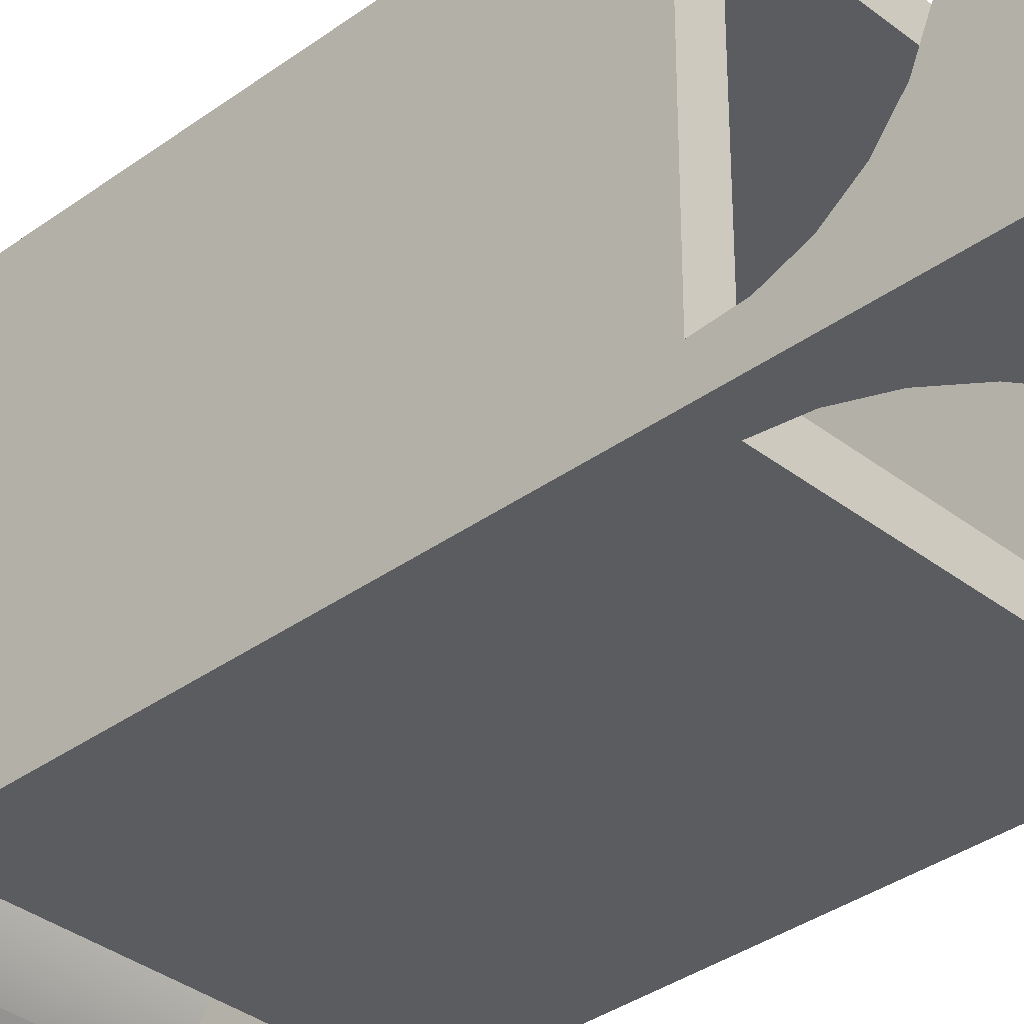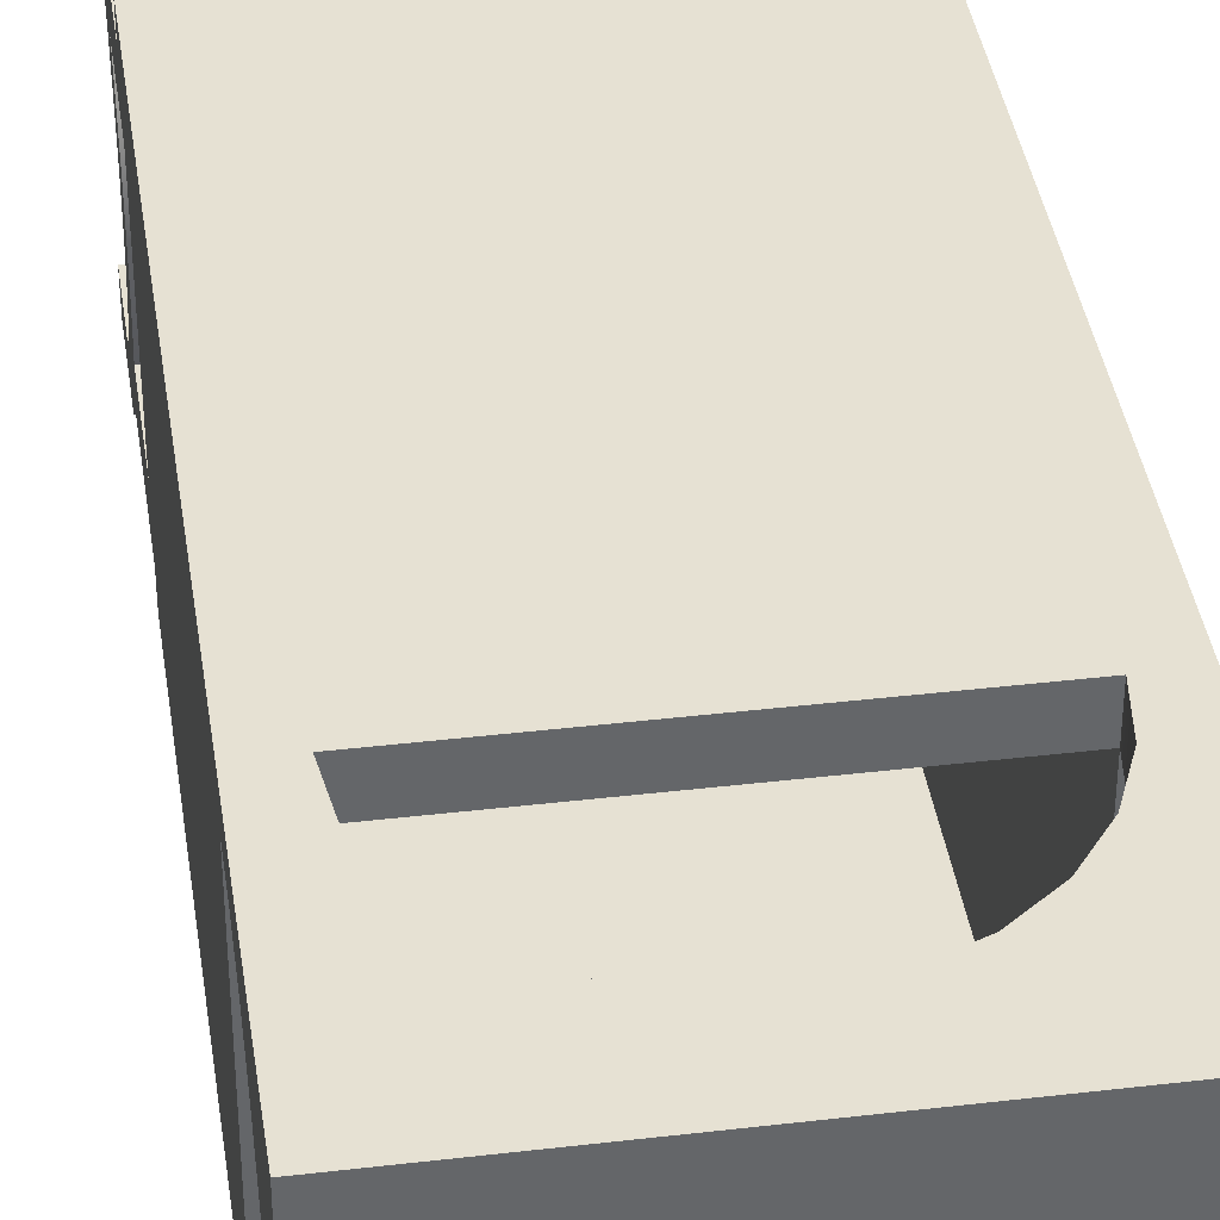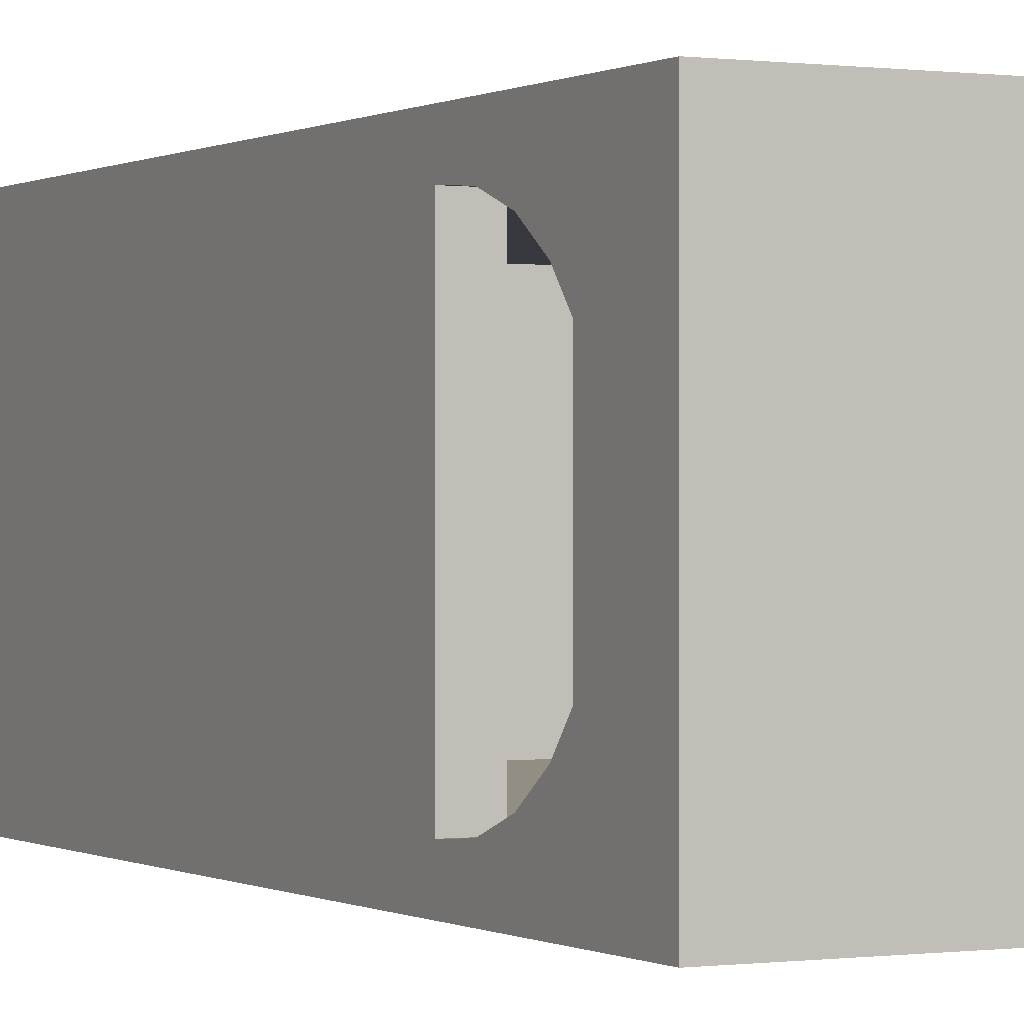
<metadata>
{"format":"obj","ext":"obj","renderer":"f3d","projection":"perspective","resolution":1024,"background":"white","views":[{"elev":-35.1,"azim":134.1,"up":"+Z"},{"elev":38.8,"azim":171.6,"up":"+Z"},{"elev":0.0,"azim":152.4,"up":"+Z"}]}
</metadata>
<code>
v -0.1643 -0.3783 -0.1305
v 0.1686 -0.4075 -0.1562
v -0.1643 -0.4075 -0.1562
v 0.1686 -0.3783 -0.1305
v 0.1686 -0.4828 -0.1562
v -0.1643 -0.4828 -0.1245
v -0.1009 -0.3783 -0.1305
v -0.1168 -0.4828 -0.1562
v -0.1643 -0.4828 -0.1562
v -0.1643 -0.2608 -0.1305
v 0.1052 -0.3783 -0.1305
v 0.1686 -0.4828 -0.1245
v -0.1485 -0.4828 -0.1562
v -0.1643 0.2149 -0.1245
v -0.1009 -0.2608 -0.1305
v -0.1009 -0.3594 -0.108
v 0.1052 -0.2608 -0.1305
v 0.1686 0.2149 -0.1245
v -0.1643 -0.4194 -0.1245
v -0.1643 0.4052 -0.1562
v -0.1643 -0.2608 -0.1562
v -0.1009 -0.2608 -0.08279
v 0.1052 -0.3594 -0.108
v 0.1686 -0.2608 -0.1305
v 0.1686 -0.4194 -0.1245
v -0.1643 -0.2608 -0.08279
v -0.1643 0.3417 -0.1562
v -0.1643 0.2477 -0.1202
v 0.1052 -0.2608 -0.08279
v -0.1009 -0.2608 0.1352
v 0.1052 -0.3443 -0.08279
v -0.1009 -0.3443 -0.08279
v 0.1686 -0.2608 -0.1562
v 0.1686 -0.2608 -0.08279
v -0.1643 -0.401 -0.1083
v -0.1643 0.2149 0.1292
v -0.03273 0.3451 -0.1562
v -0.1326 0.2149 -0.1245
v -0.1643 0.2783 -0.1075
v -0.1326 0.2149 -0.1562
v -0.1009 -0.2608 0.08748
v -0.1643 -0.3443 -0.08279
v 0.1686 0.4052 -0.1562
v 0.1686 0.2149 0.1292
v 0.1686 -0.401 -0.1083
v -0.1643 -0.3853 -0.08955
v -0.1643 -0.2608 0.08748
v -0.06524 0.3316 -0.1562
v 0.002148 0.3497 -0.1562
v -0.1326 0.2477 -0.1202
v -0.1643 0.3046 -0.08735
v 0.1052 -0.2608 0.1352
v -0.128 0.2498 -0.1562
v -0.1009 -0.3594 0.1127
v -0.1643 -0.3332 -0.05557
v 0.1686 0.2492 -0.1219
v 0.1369 0.2149 -0.1562
v 0.1369 0.2149 0.1292
v 0.1686 -0.2608 0.08748
v 0.1686 -0.3853 -0.08955
v -0.1643 -0.3853 0.09424
v -0.1326 0.2149 0.1292
v -0.09315 0.3102 -0.1562
v -0.03273 0.3451 -0.1245
v 0.002148 0.3497 -0.1245
v -0.1326 0.3735 -0.1245
v -0.1326 0.2783 -0.1075
v -0.1643 0.3248 -0.06108
v -0.1643 -0.2608 0.1609
v 0.1052 -0.2608 0.08748
v -0.1146 0.2823 -0.1562
v -0.1009 -0.3443 0.08748
v -0.1009 -0.3783 0.1352
v 0.1686 -0.3332 -0.05557
v 0.1686 -0.3443 -0.08279
v -0.1643 -0.3727 -0.06857
v 0.1686 0.2816 -0.1102
v 0.1369 0.2492 -0.1219
v 0.1323 0.2498 -0.1562
v 0.1369 0.2149 -0.1245
v 0.1686 0.2492 0.1266
v 0.1686 -0.3443 0.08748
v -0.1643 -0.3443 0.08748
v -0.1643 -0.401 0.113
v -0.1326 -0.2291 -0.1245
v -0.1326 0.2477 0.1249
v -0.06524 0.3316 -0.1245
v 0.03703 0.3451 -0.1562
v -0.1643 0.4052 0.1609
v 0.03703 0.3451 -0.1245
v -0.128 0.2498 -0.1245
v -0.1326 0.3046 -0.08735
v -0.1326 0.3248 -0.06108
v -0.1643 0.3374 -0.03049
v 0.1686 -0.2608 0.1609
v -0.1643 -0.2608 0.1352
v 0.1052 -0.3443 0.08748
v 0.1052 -0.3594 0.1127
v 0.1052 -0.3783 0.1352
v 0.1686 -0.3265 -0.02696
v -0.1643 -0.3635 -0.04589
v 0.1686 0.3097 -0.0902
v 0.1369 0.2816 -0.1102
v 0.1323 0.2498 -0.1245
v 0.1189 0.2823 -0.1562
v 0.1369 -0.2291 0.1292
v 0.1369 0.2492 0.1266
v 0.1686 0.4052 0.1609
v 0.1686 -0.3853 0.09424
v 0.1686 -0.3727 -0.06857
v -0.1643 -0.3727 0.07325
v -0.1643 -0.4194 0.1292
v -0.1326 -0.2291 0.1292
v -0.1643 0.2477 0.1249
v -0.1326 0.3735 0.1292
v -0.1146 0.2823 -0.1245
v -0.09315 0.3102 -0.1245
v 0.06953 0.3316 -0.1562
v 0.1369 0.3735 -0.1245
v 0.1686 -0.2608 0.1352
v -0.1326 0.2149 0.1609
v -0.1643 -0.3332 0.06025
v -0.1643 -0.3783 0.1352
v -0.1643 -0.3265 -0.02696
v 0.1686 -0.3635 -0.04589
v 0.1686 0.3313 -0.06341
v 0.1369 0.3097 -0.0902
v 0.1189 0.2823 -0.1245
v 0.09745 0.3102 -0.1562
v 0.1369 -0.2291 -0.1245
v 0.1686 0.2816 0.1149
v 0.1369 0.3735 0.1292
v 0.1686 -0.401 0.113
v 0.1686 -0.3727 0.07325
v 0.1686 -0.4194 0.1292
v -0.1643 0.2783 0.1122
v -0.1326 0.2783 0.1122
v -0.128 0.2498 0.1292
v 0.06953 0.3316 -0.1245
v 0.1686 0.345 -0.03179
v 0.002148 0.3497 0.1609
v -0.1643 0.3417 0.002343
v -0.1326 0.3374 -0.03049
v 0.1686 -0.3783 0.1352
v 0.1369 0.2149 0.1609
v 0.1686 -0.3242 0.002343
v 0.1686 -0.3579 -0.02206
v -0.1643 -0.3579 -0.02206
v 0.1369 0.3313 -0.06341
v 0.09745 0.3102 -0.1245
v 0.1369 0.2816 0.1149
v 0.1323 0.2498 0.1292
v 0.1686 0.3097 0.09488
v 0.1686 -0.3332 0.06025
v -0.1643 -0.3635 0.05058
v 0.1686 -0.3635 0.05058
v 0.1686 -0.4828 0.1292
v -0.1643 -0.4828 0.1609
v -0.1326 0.3046 0.09204
v -0.1146 0.2823 0.1292
v 0.1686 0.3497 0.002343
v 0.03703 0.3451 0.1609
v -0.03273 0.3451 0.1609
v -0.1643 0.3374 0.03517
v -0.128 0.2498 0.1609
v -0.1643 -0.4075 0.1609
v -0.1643 -0.3242 0.002343
v 0.1369 0.3097 0.09488
v 0.1189 0.2823 0.1292
v 0.1323 0.2498 0.1609
v 0.1686 0.3313 0.06809
v -0.1643 -0.3265 0.03165
v -0.1643 -0.4828 0.1292
v -0.1643 0.3046 0.09204
v -0.1326 0.3248 0.06577
v -0.09315 0.3102 0.1292
v 0.1686 0.345 0.03647
v 0.1369 0.345 -0.03179
v 0.06953 0.3316 0.1609
v 0.002148 0.3497 0.1292
v -0.06524 0.3316 0.1609
v -0.03273 0.3451 0.1292
v -0.1326 0.3417 0.002343
v -0.1643 0.3248 0.06577
v 0.1686 -0.4828 0.1609
v -0.1146 0.2823 0.1609
v 0.1686 -0.4075 0.1609
v 0.1686 -0.3265 0.03165
v 0.1686 -0.356 0.002343
v -0.1643 -0.356 0.002343
v 0.1369 0.3313 0.06809
v 0.1189 0.2823 0.1609
v 0.09745 0.3102 0.1292
v -0.1643 -0.3579 0.02675
v 0.1686 -0.3579 0.02675
v -0.1326 0.3374 0.03517
v -0.06524 0.3316 0.1292
v 0.1369 0.3497 0.002343
v 0.09745 0.3102 0.1609
v 0.03703 0.3451 0.1292
v -0.09315 0.3102 0.1609
v 0.1369 0.345 0.03647
v 0.06953 0.3316 0.1292
g mesh1_mesh1-geometry
f 1 2 3
f 2 1 4
f 5 3 2
f 3 6 1
f 4 1 7
f 4 5 2
f 8 3 5
f 6 3 9
f 1 6 10
f 10 7 1
f 4 7 11
f 5 4 12
f 13 3 8
f 5 6 8
f 3 13 9
f 13 6 9
f 10 6 14
f 7 10 15
f 16 11 7
f 17 4 11
f 12 4 18
f 6 5 12
f 8 6 13
f 14 6 19
f 20 10 14
f 10 21 15
f 22 7 15
f 11 16 23
f 7 22 16
f 4 17 24
f 23 17 11
f 24 18 4
f 12 18 25
f 12 19 6
f 14 19 26
f 27 10 20
f 20 14 28
f 15 21 29
f 10 27 21
f 22 15 30
f 16 31 23
f 16 22 32
f 17 21 24
f 17 23 29
f 33 18 24
f 18 34 25
f 19 12 25
f 26 19 35
f 14 26 36
f 37 27 20
f 28 38 14
f 14 38 28
f 20 28 39
f 29 21 17
f 15 29 30
f 40 21 27
f 41 22 30
f 31 16 32
f 29 23 31
f 22 42 32
f 33 24 21
f 43 18 33
f 34 18 44
f 25 34 45
f 45 19 25
f 19 45 35
f 26 35 46
f 36 26 47
f 14 36 38
f 48 27 37
f 37 20 49
f 38 28 50
f 50 28 38
f 39 50 28
f 28 50 39
f 20 39 51
f 29 52 30
f 21 40 33
f 40 27 53
f 22 41 26
f 30 54 41
f 55 31 32
f 31 34 29
f 42 22 26
f 55 32 42
f 18 43 56
f 33 57 43
f 44 18 58
f 34 44 59
f 45 34 60
f 45 46 35
f 26 46 42
f 47 26 41
f 36 47 61
f 62 38 36
f 63 27 48
f 37 64 48
f 43 49 20
f 49 65 37
f 66 50 38
f 50 39 67
f 67 39 50
f 51 67 39
f 39 67 51
f 20 51 68
f 30 52 69
f 52 29 70
f 57 33 40
f 53 27 71
f 40 53 38
f 72 41 54
f 73 54 30
f 74 31 55
f 34 31 75
f 34 59 29
f 42 76 55
f 56 43 77
f 18 78 56
f 56 78 18
f 43 57 79
f 80 58 18
f 81 58 44
f 44 58 81
f 59 44 82
f 75 60 34
f 46 45 60
f 76 42 46
f 47 41 83
f 83 61 47
f 36 61 84
f 62 85 38
f 86 36 62
f 62 36 86
f 71 27 63
f 48 87 63
f 87 48 64
f 64 37 65
f 43 88 49
f 20 89 43
f 65 49 90
f 50 66 67
f 91 66 38
f 67 51 92
f 92 51 67
f 93 51 68
f 68 51 93
f 20 68 94
f 69 52 95
f 96 30 69
f 70 29 59
f 70 97 52
f 40 38 57
f 53 71 91
f 91 38 53
f 72 83 41
f 98 72 54
f 99 54 73
f 30 96 73
f 31 74 75
f 55 100 74
f 55 76 101
f 77 43 102
f 56 103 77
f 77 103 56
f 78 18 80
f 80 18 78
f 103 56 78
f 78 56 103
f 79 57 104
f 43 79 105
f 80 106 58
f 58 81 107
f 107 81 58
f 81 108 44
f 82 44 109
f 82 97 59
f 60 75 110
f 60 76 46
f 83 111 61
f 109 84 61
f 36 84 112
f 85 62 113
f 85 80 38
f 36 86 114
f 114 86 36
f 86 115 62
f 71 63 116
f 117 63 87
f 66 87 64
f 66 64 65
f 43 118 88
f 88 90 49
f 108 43 89
f 20 94 89
f 90 119 65
f 67 66 92
f 66 91 116
f 51 93 92
f 92 93 51
f 93 94 68
f 68 94 93
f 120 95 52
f 95 121 69
f 89 96 69
f 70 59 97
f 98 52 97
f 80 57 38
f 116 91 71
f 72 122 83
f 72 98 97
f 54 99 98
f 123 99 73
f 123 73 96
f 110 75 74
f 100 55 124
f 125 74 100
f 110 101 76
f 55 101 124
f 102 43 126
f 77 127 102
f 102 127 77
f 127 77 103
f 103 77 127
f 78 119 80
f 119 78 103
f 80 104 57
f 104 128 79
f 105 79 128
f 43 105 129
f 106 80 130
f 106 62 58
f 131 107 81
f 81 107 131
f 132 107 58
f 131 108 81
f 44 108 120
f 109 44 133
f 134 82 109
f 82 122 97
f 76 60 110
f 122 111 83
f 134 61 111
f 84 109 133
f 61 134 109
f 84 135 112
f 112 123 36
f 62 106 113
f 80 85 130
f 136 86 114
f 114 86 136
f 89 114 36
f 137 115 86
f 115 138 62
f 117 116 63
f 66 117 87
f 66 65 119
f 43 129 118
f 118 139 88
f 90 88 139
f 140 43 108
f 89 141 108
f 89 94 142
f 139 119 90
f 92 66 93
f 66 116 117
f 94 93 143
f 143 93 94
f 120 108 95
f 120 52 144
f 89 69 121
f 121 95 145
f 89 36 96
f 99 52 98
f 97 122 72
f 123 144 99
f 96 36 123
f 110 74 125
f 124 146 100
f 125 100 147
f 101 110 125
f 124 101 148
f 126 43 140
f 149 102 126
f 126 102 149
f 102 149 127
f 127 149 102
f 119 103 127
f 119 104 80
f 104 119 128
f 128 150 105
f 129 105 150
f 62 121 58
f 107 131 151
f 151 131 107
f 132 151 107
f 152 132 58
f 153 108 131
f 44 120 135
f 133 44 135
f 134 154 82
f 122 82 154
f 122 155 111
f 111 156 134
f 135 84 133
f 157 112 135
f 112 158 123
f 86 136 137
f 137 136 86
f 89 136 114
f 159 115 137
f 138 115 160
f 62 138 121
f 119 115 66
f 129 150 118
f 139 118 150
f 140 108 161
f 141 162 108
f 141 89 163
f 143 142 94
f 94 142 143
f 89 142 164
f 150 119 139
f 93 66 143
f 108 145 95
f 99 144 52
f 144 157 120
f 165 89 121
f 145 58 121
f 166 144 123
f 146 124 167
f 147 100 146
f 148 125 147
f 125 148 101
f 124 148 167
f 149 140 126
f 126 140 149
f 119 127 149
f 128 119 150
f 153 151 131
f 131 151 153
f 132 168 151
f 132 152 169
f 152 58 170
f 171 108 153
f 135 120 157
f 156 154 134
f 154 172 122
f 172 155 122
f 156 111 155
f 112 157 173
f 158 112 173
f 123 158 166
f 159 136 137
f 137 136 159
f 89 174 136
f 175 115 159
f 160 115 176
f 138 160 165
f 165 121 138
f 115 119 132
f 143 66 115
f 161 108 177
f 178 161 140
f 140 161 178
f 162 179 108
f 141 180 162
f 163 89 181
f 163 182 141
f 142 143 183
f 183 143 142
f 183 164 142
f 142 164 183
f 89 164 184
f 170 145 108
f 157 144 185
f 186 89 165
f 145 170 58
f 144 166 187
f 167 188 146
f 147 146 189
f 147 190 148
f 167 148 190
f 140 149 178
f 178 149 140
f 119 149 178
f 151 153 168
f 168 153 151
f 132 191 168
f 169 152 192
f 132 169 193
f 170 192 152
f 177 108 171
f 191 153 171
f 171 153 191
f 156 188 154
f 172 154 188
f 172 194 155
f 155 195 156
f 157 158 173
f 185 166 158
f 136 159 174
f 174 159 136
f 89 184 174
f 196 115 175
f 184 159 175
f 175 159 184
f 176 115 197
f 160 176 186
f 186 165 160
f 119 178 132
f 132 180 115
f 143 115 183
f 198 177 161
f 161 177 198
f 161 178 198
f 198 178 161
f 179 199 108
f 162 200 179
f 200 162 180
f 180 141 182
f 181 89 201
f 181 197 163
f 182 163 197
f 164 183 196
f 196 183 164
f 196 184 164
f 164 184 196
f 192 170 108
f 185 144 187
f 158 157 185
f 201 89 186
f 166 185 187
f 188 167 172
f 189 146 188
f 190 147 189
f 167 190 194
f 153 191 168
f 168 191 153
f 132 202 191
f 192 199 169
f 193 169 199
f 132 193 203
f 202 171 177
f 177 171 202
f 171 202 191
f 191 202 171
f 195 188 156
f 167 194 172
f 195 155 194
f 159 184 174
f 174 184 159
f 183 115 196
f 184 196 175
f 175 196 184
f 197 115 182
f 197 181 176
f 201 186 176
f 132 178 198
f 132 200 180
f 182 115 180
f 177 198 202
f 202 198 177
f 199 192 108
f 179 203 199
f 203 179 200
f 201 176 181
f 189 188 195
f 189 194 190
f 132 198 202
f 193 199 203
f 132 203 200
f 194 189 195
g mesh1_mesh1-geometry
f 3 2 1
f 4 1 2
f 2 3 5
f 1 6 3
f 7 1 4
f 2 5 4
f 5 3 8
f 9 3 6
f 10 6 1
f 1 7 10
f 11 7 4
f 12 4 5
f 8 3 13
f 8 6 5
f 9 13 3
f 9 6 13
f 14 6 10
f 15 10 7
f 7 11 16
f 11 4 17
f 18 4 12
f 12 5 6
f 13 6 8
f 19 6 14
f 14 10 20
f 15 21 10
f 15 7 22
f 23 16 11
f 16 22 7
f 24 17 4
f 11 17 23
f 4 18 24
f 25 18 12
f 6 19 12
f 26 19 14
f 20 10 27
f 28 14 20
f 29 21 15
f 21 27 10
f 30 15 22
f 23 31 16
f 32 22 16
f 24 21 17
f 29 23 17
f 24 18 33
f 25 34 18
f 25 12 19
f 35 19 26
f 36 26 14
f 20 27 37
f 39 28 20
f 17 21 29
f 30 29 15
f 27 21 40
f 30 22 41
f 32 16 31
f 31 23 29
f 32 42 22
f 21 24 33
f 33 18 43
f 44 18 34
f 45 34 25
f 25 19 45
f 35 45 19
f 46 35 26
f 47 26 36
f 38 36 14
f 37 27 48
f 49 20 37
f 51 39 20
f 30 52 29
f 33 40 21
f 53 27 40
f 26 41 22
f 41 54 30
f 32 31 55
f 29 34 31
f 26 22 42
f 42 32 55
f 56 43 18
f 43 57 33
f 58 18 44
f 59 44 34
f 60 34 45
f 35 46 45
f 42 46 26
f 41 26 47
f 61 47 36
f 36 38 62
f 48 27 63
f 48 64 37
f 20 49 43
f 37 65 49
f 38 50 66
f 68 51 20
f 69 52 30
f 70 29 52
f 40 33 57
f 71 27 53
f 38 53 40
f 54 41 72
f 30 54 73
f 55 31 74
f 75 31 34
f 29 59 34
f 55 76 42
f 77 43 56
f 79 57 43
f 18 58 80
f 82 44 59
f 34 60 75
f 60 45 46
f 46 42 76
f 83 41 47
f 47 61 83
f 84 61 36
f 38 85 62
f 63 27 71
f 63 87 48
f 64 48 87
f 65 37 64
f 49 88 43
f 43 89 20
f 90 49 65
f 67 66 50
f 38 66 91
f 94 68 20
f 95 52 69
f 69 30 96
f 59 29 70
f 52 97 70
f 57 38 40
f 91 71 53
f 53 38 91
f 41 83 72
f 54 72 98
f 73 54 99
f 73 96 30
f 75 74 31
f 74 100 55
f 101 76 55
f 102 43 77
f 104 57 79
f 105 79 43
f 58 106 80
f 44 108 81
f 109 44 82
f 59 97 82
f 110 75 60
f 46 76 60
f 61 111 83
f 61 84 109
f 112 84 36
f 113 62 85
f 38 80 85
f 62 115 86
f 116 63 71
f 87 63 117
f 64 87 66
f 65 64 66
f 88 118 43
f 49 90 88
f 89 43 108
f 89 94 20
f 65 119 90
f 92 66 67
f 116 91 66
f 52 95 120
f 69 121 95
f 69 96 89
f 97 59 70
f 97 52 98
f 38 57 80
f 71 91 116
f 83 122 72
f 97 98 72
f 98 99 54
f 73 99 123
f 96 73 123
f 74 75 110
f 124 55 100
f 100 74 125
f 76 101 110
f 124 101 55
f 126 43 102
f 80 119 78
f 103 78 119
f 57 104 80
f 79 128 104
f 128 79 105
f 129 105 43
f 130 80 106
f 58 62 106
f 58 107 132
f 81 108 131
f 120 108 44
f 133 44 109
f 109 82 134
f 97 122 82
f 110 60 76
f 83 111 122
f 111 61 134
f 133 109 84
f 109 134 61
f 112 135 84
f 36 123 112
f 113 106 62
f 106 85 113
f 113 85 106
f 130 85 80
f 36 114 89
f 86 115 137
f 62 138 115
f 63 116 117
f 87 117 66
f 119 65 66
f 118 129 43
f 88 139 118
f 139 88 90
f 108 43 140
f 108 141 89
f 142 94 89
f 90 119 139
f 93 66 92
f 117 116 66
f 95 108 120
f 144 52 120
f 121 69 89
f 145 95 121
f 96 36 89
f 98 52 99
f 72 122 97
f 99 144 123
f 123 36 96
f 125 74 110
f 100 146 124
f 147 100 125
f 125 110 101
f 148 101 124
f 140 43 126
f 127 103 119
f 80 104 119
f 128 119 104
f 105 150 128
f 150 105 129
f 85 106 130
f 130 106 85
f 58 121 62
f 107 151 132
f 58 132 152
f 131 108 153
f 135 120 44
f 135 44 133
f 82 154 134
f 154 82 122
f 111 155 122
f 134 156 111
f 133 84 135
f 135 112 157
f 123 158 112
f 114 136 89
f 137 115 159
f 160 115 138
f 121 138 62
f 66 115 119
f 118 150 129
f 150 118 139
f 161 108 140
f 108 162 141
f 163 89 141
f 164 142 89
f 139 119 150
f 143 66 93
f 95 145 108
f 52 144 99
f 120 157 144
f 121 89 165
f 121 58 145
f 123 144 166
f 167 124 146
f 146 100 147
f 147 125 148
f 101 148 125
f 167 148 124
f 149 127 119
f 150 119 128
f 151 168 132
f 169 152 132
f 170 58 152
f 153 108 171
f 157 120 135
f 134 154 156
f 122 172 154
f 122 155 172
f 155 111 156
f 173 157 112
f 173 112 158
f 166 158 123
f 136 174 89
f 159 115 175
f 176 115 160
f 165 160 138
f 138 121 165
f 132 119 115
f 115 66 143
f 177 108 161
f 108 179 162
f 162 180 141
f 181 89 163
f 141 182 163
f 184 164 89
f 108 145 170
f 185 144 157
f 165 89 186
f 58 170 145
f 187 166 144
f 146 188 167
f 189 146 147
f 148 190 147
f 190 148 167
f 178 149 119
f 168 191 132
f 192 152 169
f 193 169 132
f 152 192 170
f 171 108 177
f 154 188 156
f 188 154 172
f 155 194 172
f 156 195 155
f 173 158 157
f 158 166 185
f 174 184 89
f 175 115 196
f 197 115 176
f 186 176 160
f 160 165 186
f 132 178 119
f 115 180 132
f 183 115 143
f 108 199 179
f 179 200 162
f 180 162 200
f 182 141 180
f 201 89 181
f 163 197 181
f 197 163 182
f 108 170 192
f 187 144 185
f 185 157 158
f 186 89 201
f 187 185 166
f 172 167 188
f 188 146 189
f 189 147 190
f 194 190 167
f 191 202 132
f 169 199 192
f 199 169 193
f 203 193 132
f 156 188 195
f 172 194 167
f 194 155 195
f 196 115 183
f 182 115 197
f 176 181 197
f 176 186 201
f 198 178 132
f 180 200 132
f 180 115 182
f 108 192 199
f 199 203 179
f 200 179 203
f 181 176 201
f 195 188 189
f 190 194 189
f 202 198 132
f 203 199 193
f 200 203 132
f 195 189 194
g mesh2_mesh2-geometry
l 106 130
l 113 106
l 130 85
l 85 113

</code>
